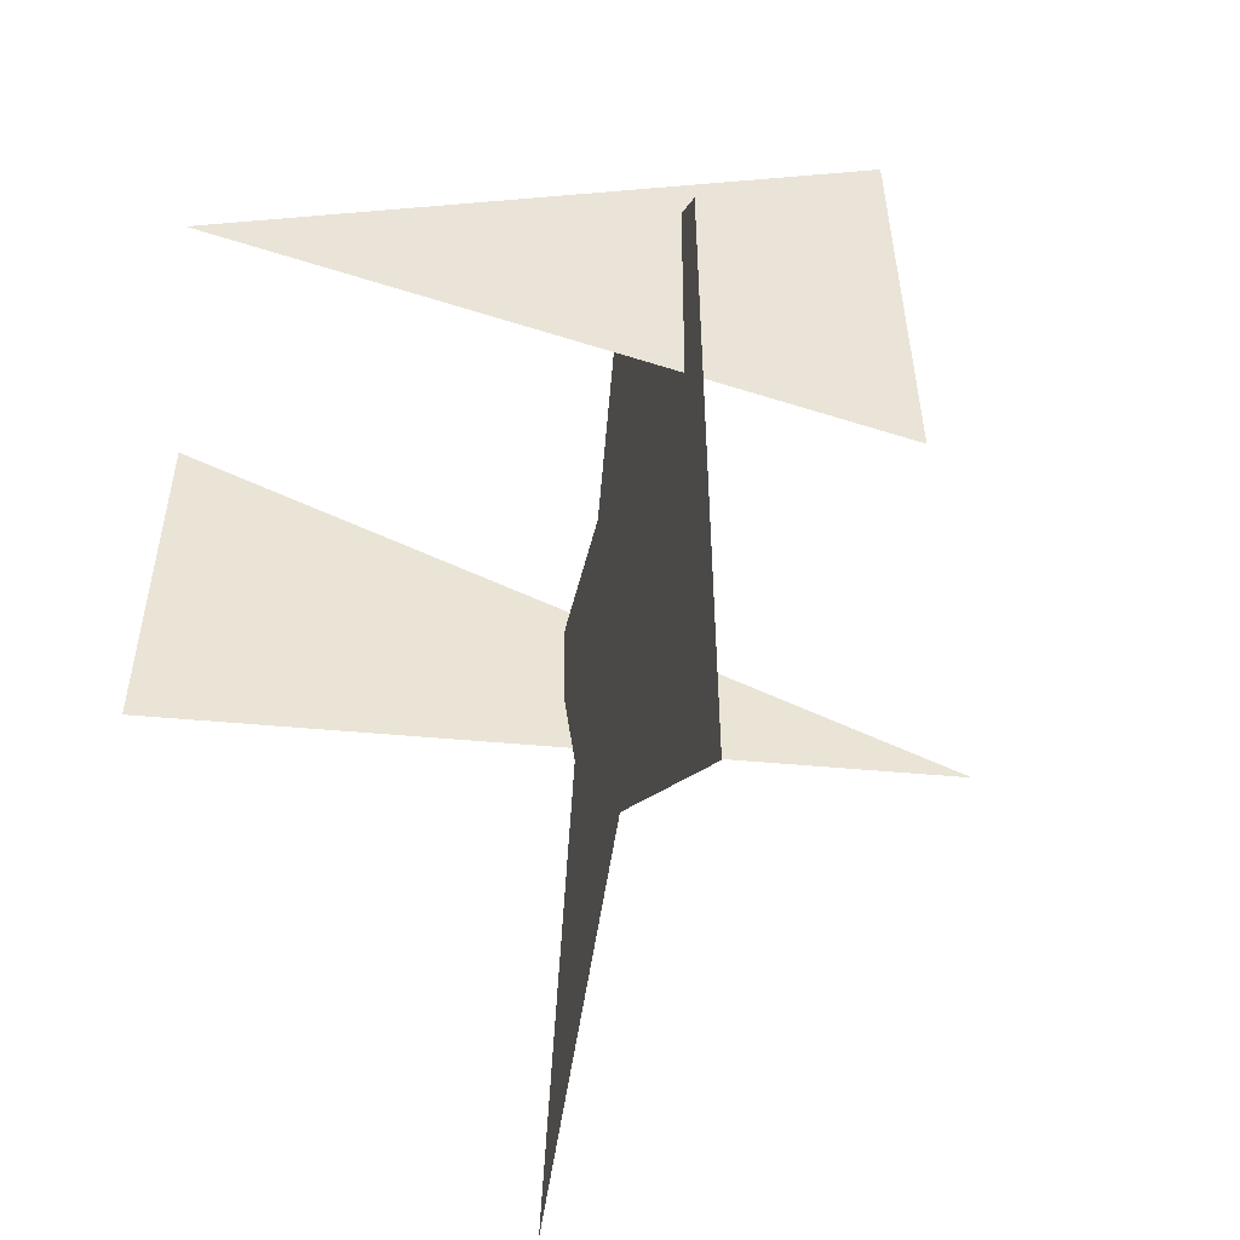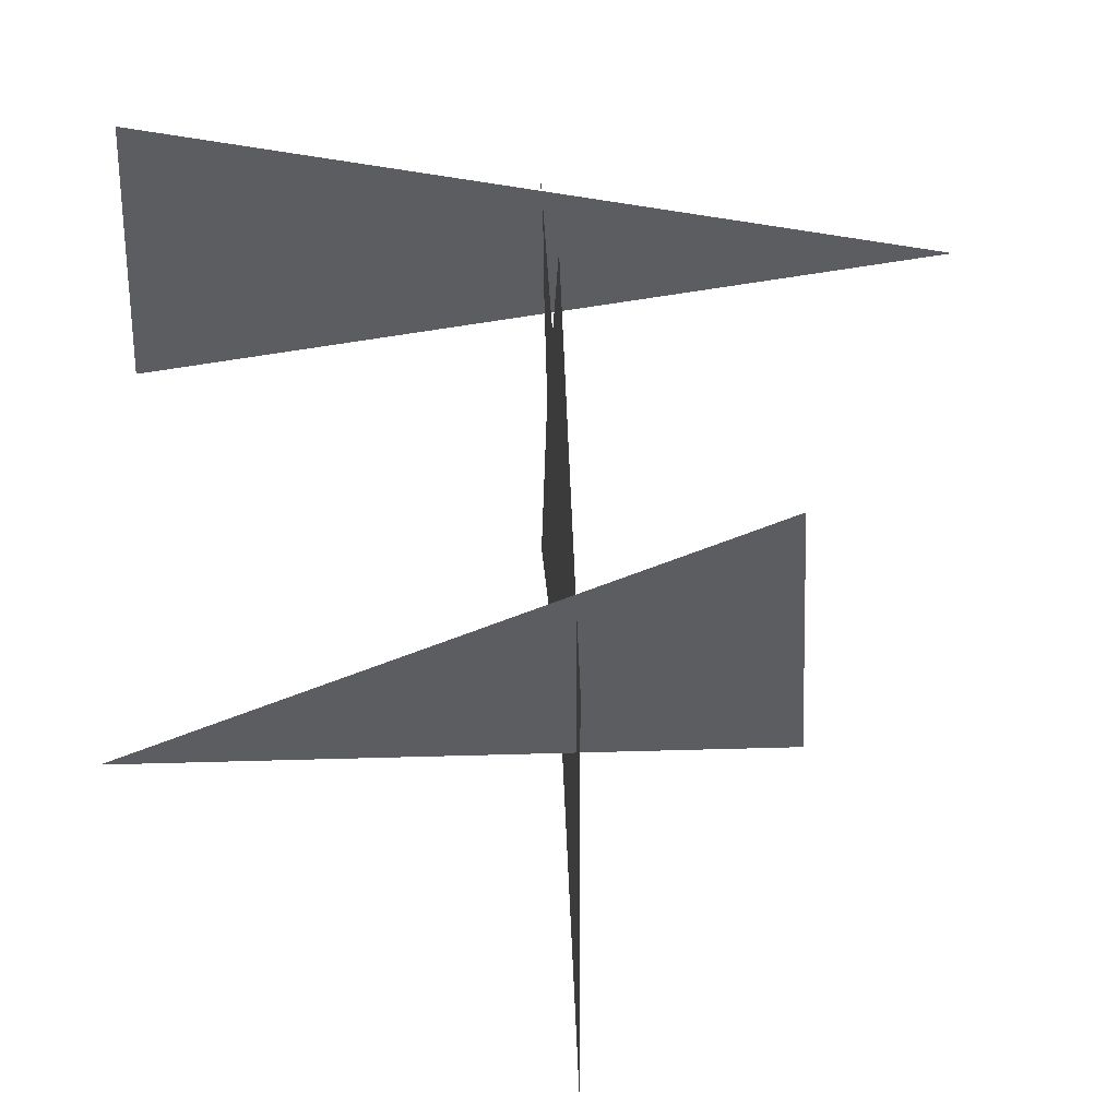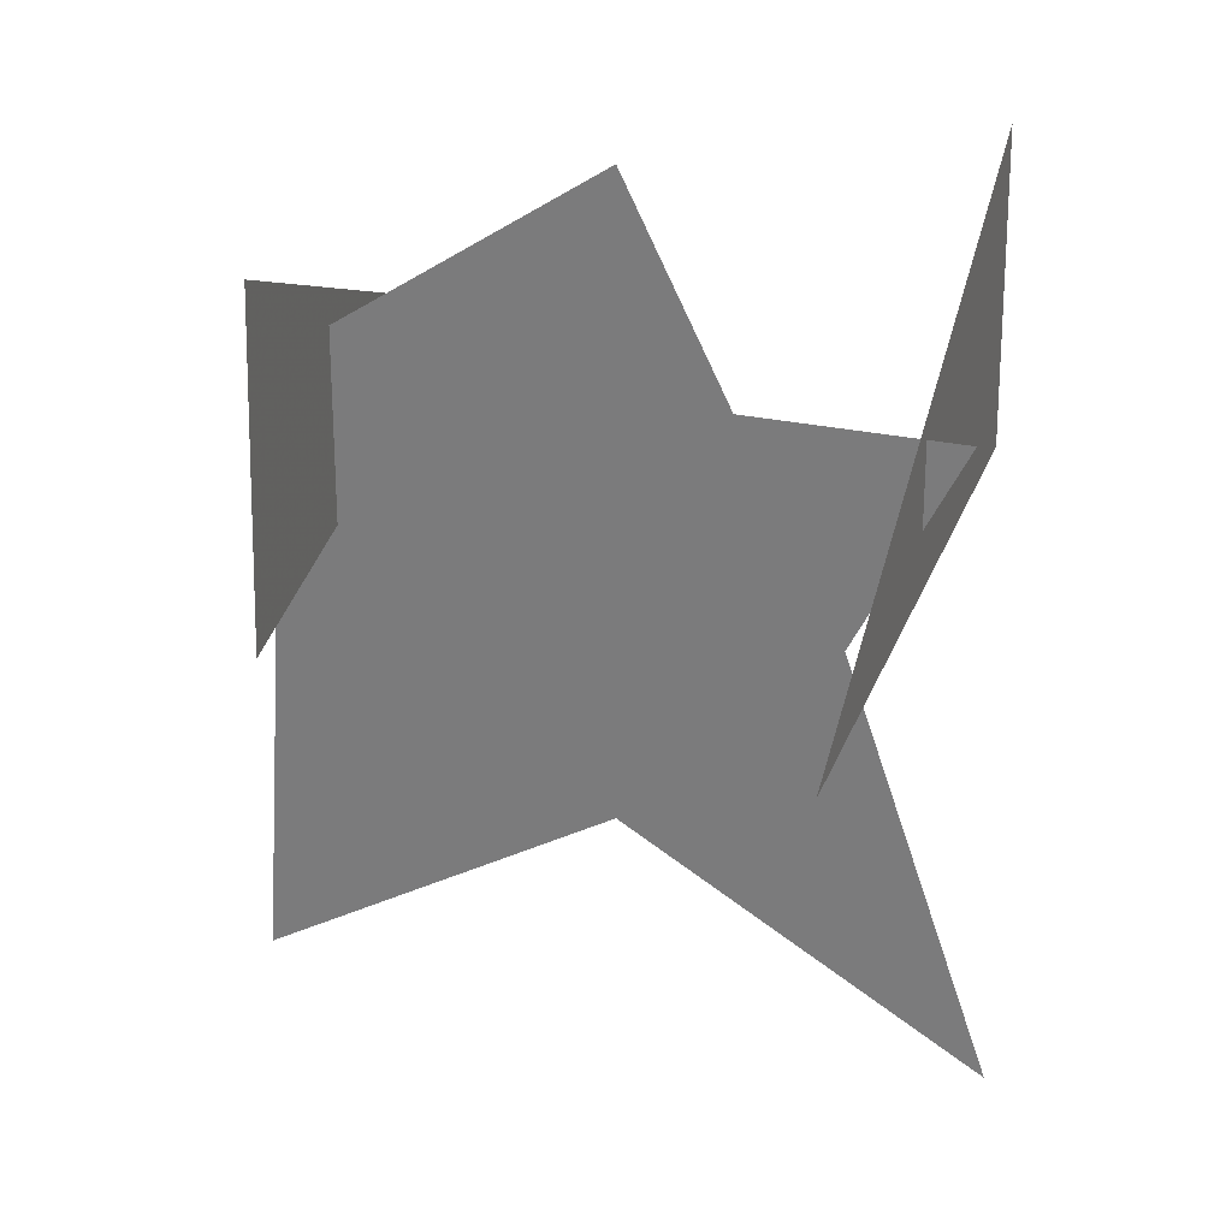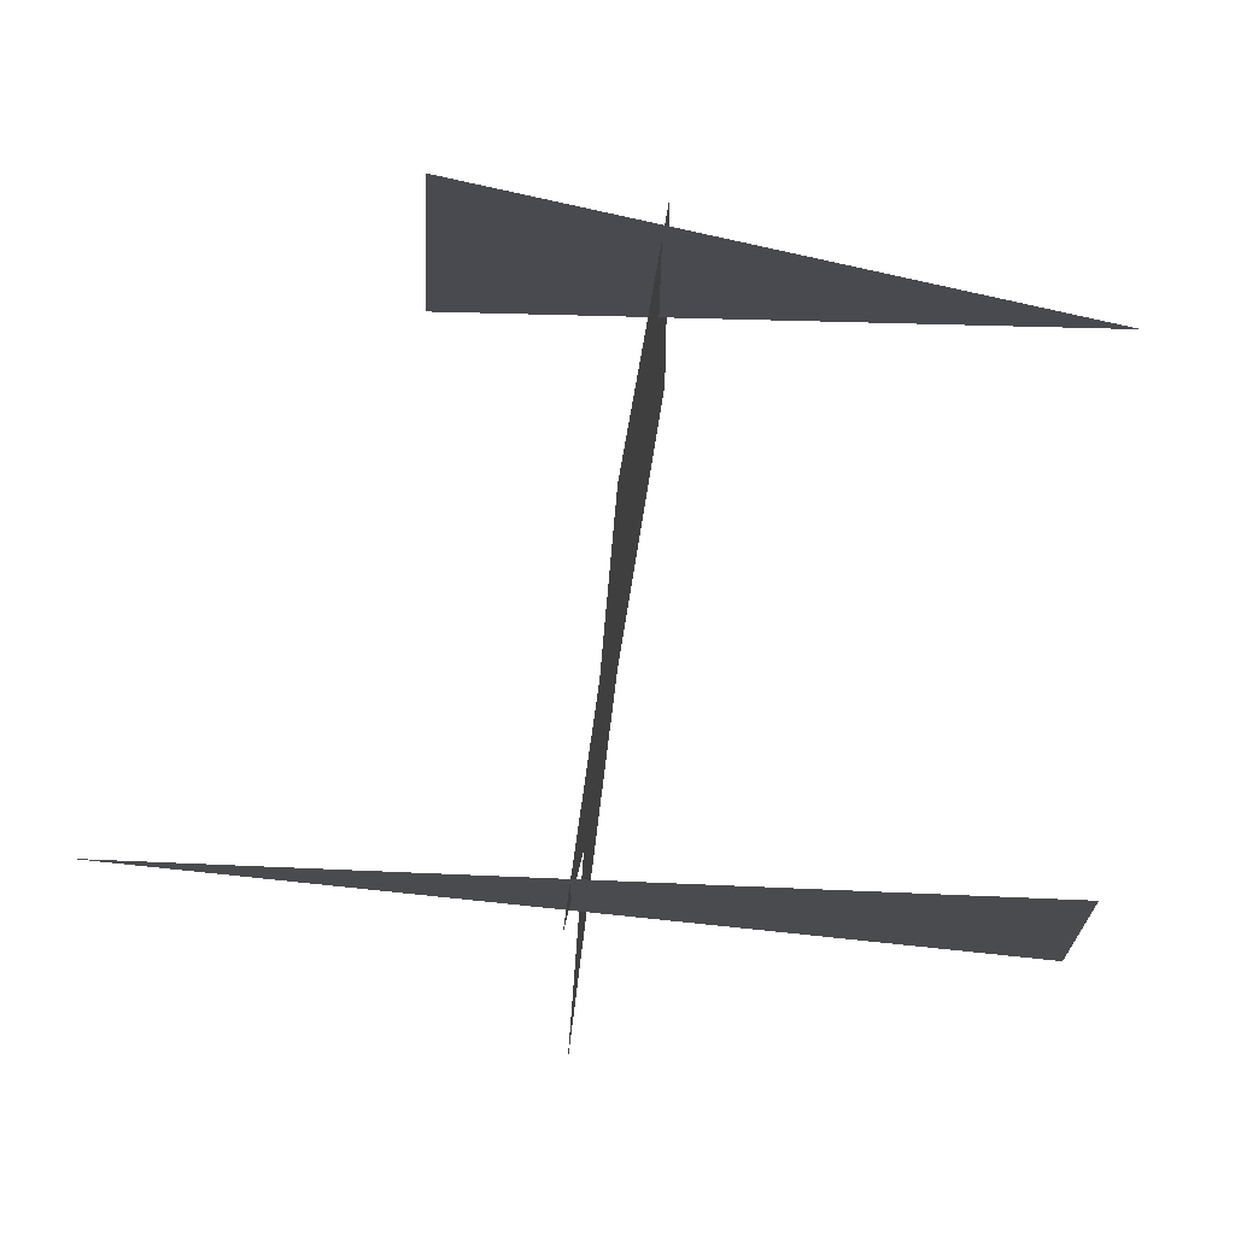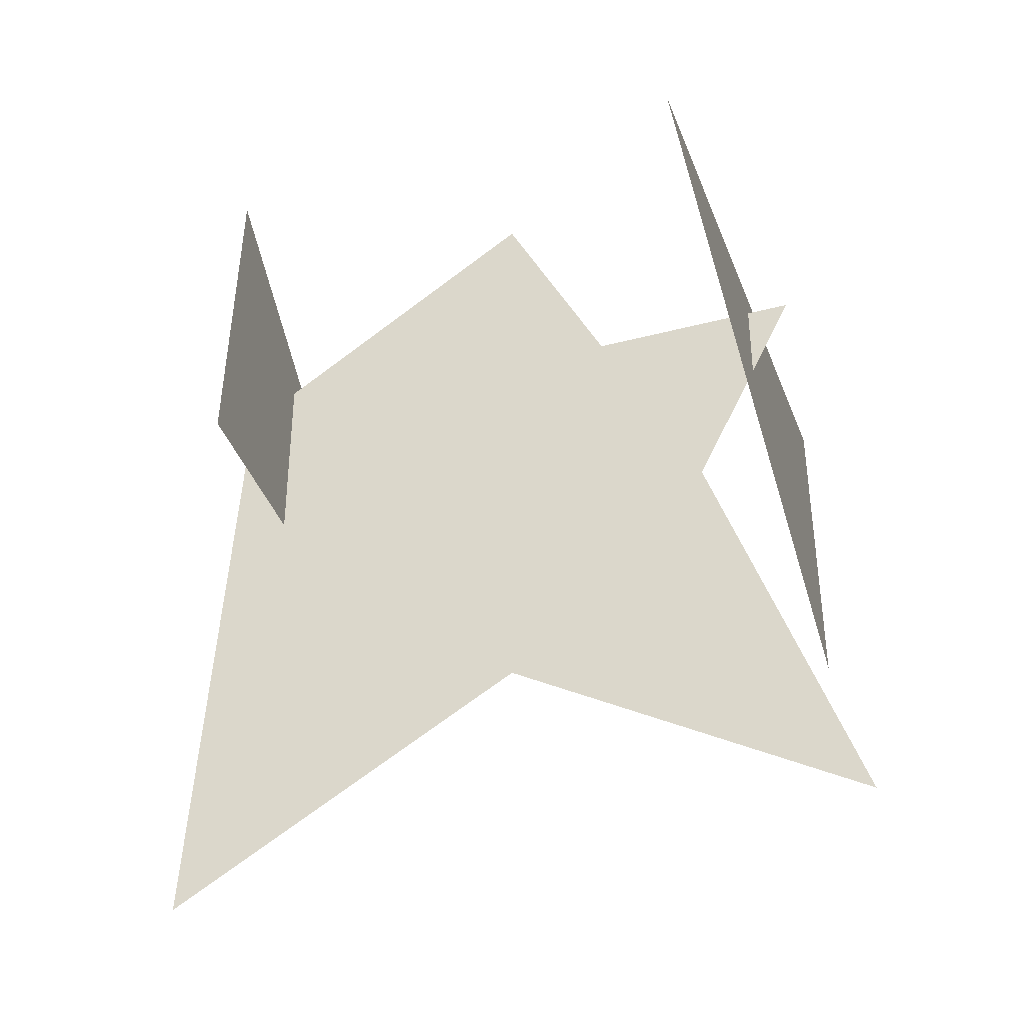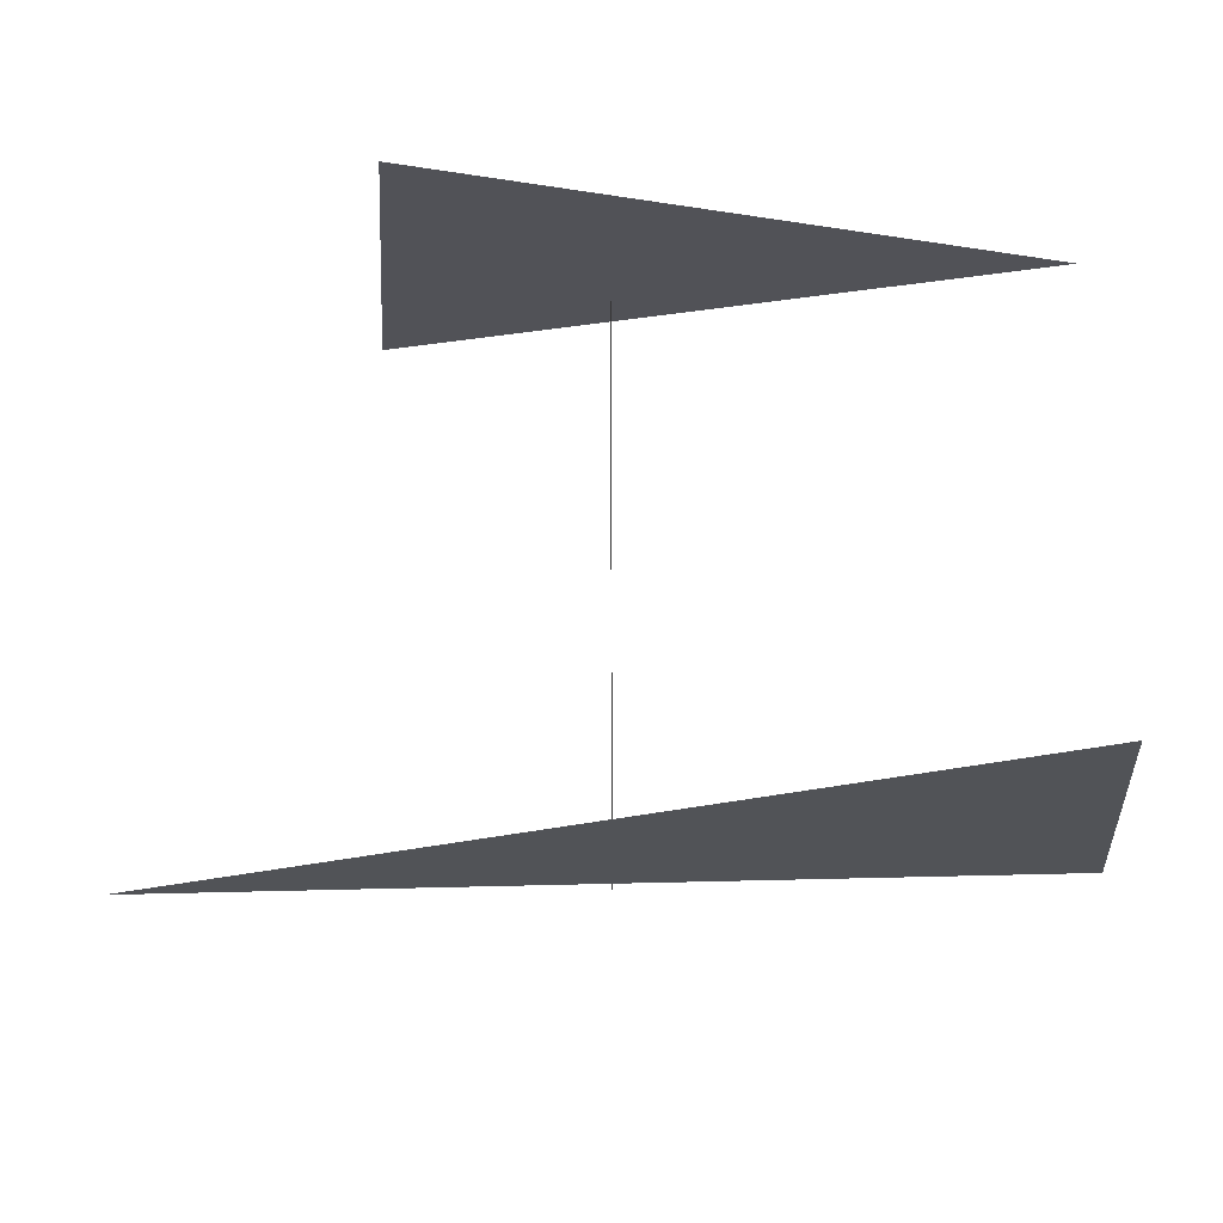
<metadata>
{"format":"obj","ext":"obj","renderer":"f3d","projection":"perspective","resolution":1024,"background":"white","views":[{"elev":-39.8,"azim":78.4,"up":"+Y"},{"elev":50.9,"azim":86.7,"up":"+Y"},{"elev":27.5,"azim":-161.5,"up":"+Y"},{"elev":76.3,"azim":-82.0,"up":"+Y"},{"elev":-38.9,"azim":-161.6,"up":"+Y"},{"elev":67.8,"azim":-90.2,"up":"+Y"}]}
</metadata>
<code>
v 1.5 1 0
v 0.5 1 0
v 0 2 0
v -0.5 1 0
v -1.5 1 0
v -1 0 0
v -1.7 -2 0
v 0 -1 0
v 1.7 -2 0
v 1 0 0
v 1.2 0.1 -1
v 1.2 1.7 -0.9
v 1.4 0.5 2
v -1.2 0.1 2
v -1.2 1.7 1.9
v -1.4 0.5 -2
f 1 2 3 4 5 6 7 8 9 10
f 11 12 13
f 14 15 16

</code>
